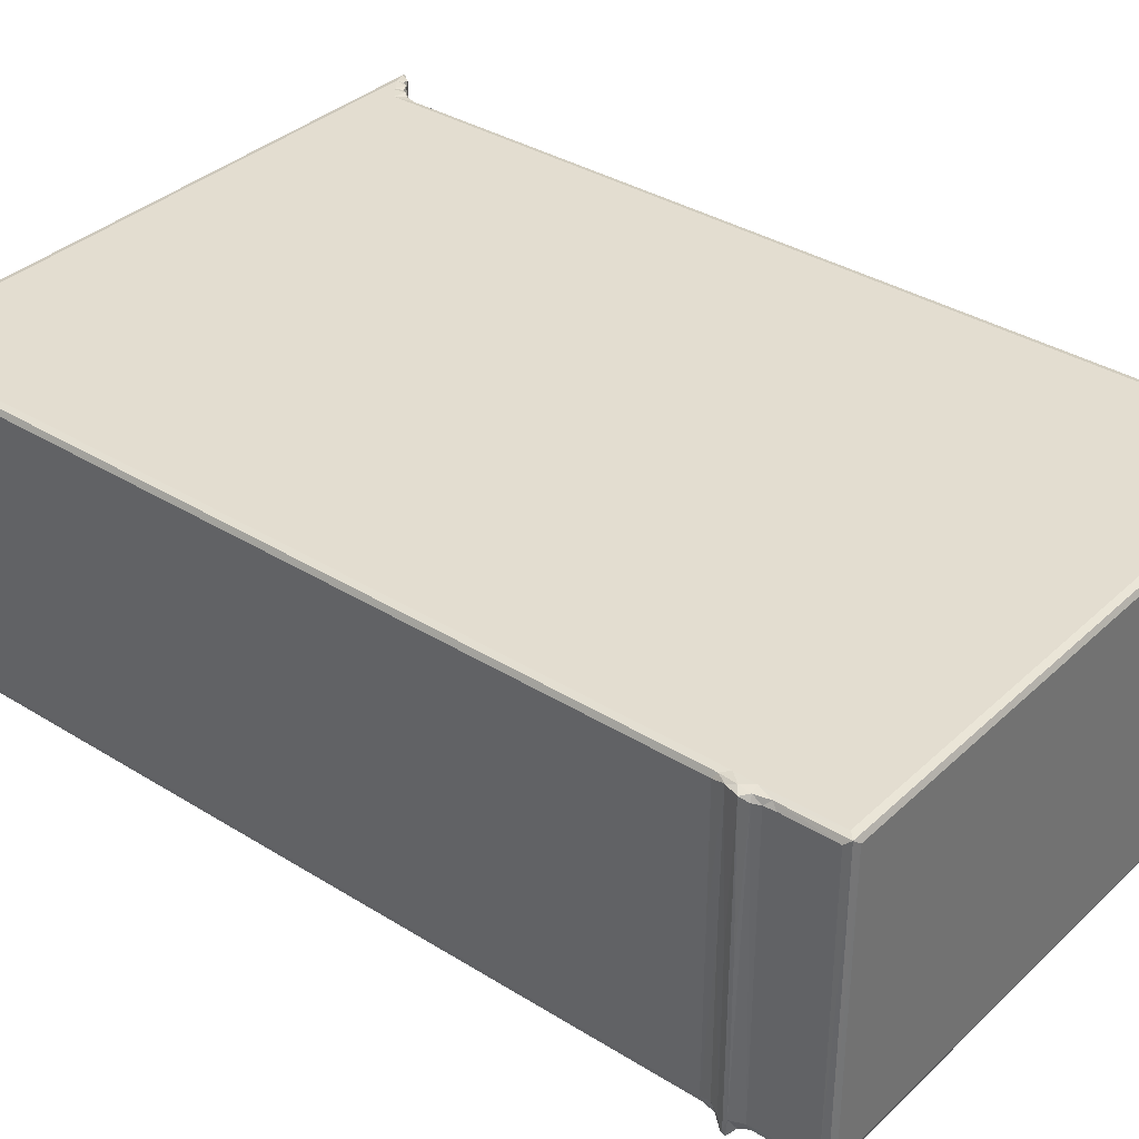
<metadata>
{"format":"obj","ext":"obj","renderer":"f3d","projection":"perspective","resolution":1024,"background":"white","views":[{"elev":35.5,"azim":129.4,"up":"+Y"}]}
</metadata>
<code>
v -129.1 32.38 1.45
v -129.3 32.6 1.927
v -129.1 32.05 2.166
v -128.6 31.77 1.927
v -128.4 32.05 1.448
v -128.7 32.6 1.25
v -129.3 32.6 6.044
v -129.2 32.05 7.128
v -128.6 31.77 6.883
v -129.4 32.6 6.895
v -129.7 32.32 7.467
v -129.8 31.46 7.908
v -129.2 31.35 7.813
v -130 31.83 8.124
v -129.9 31.46 8.431
v -129.5 31.2 8.202
v -129.3 31.86 9.358
v -129.4 31.45 8.751
v -129.5 32.6 9.363
v -128.7 31.67 9.398
v -129.3 32.6 10.24
v -129.1 32.05 10.52
v -128.6 31.77 10.24
v -128.6 31.77 14.03
v -129.9 41.54 7.906
v -129.7 42 8.711
v -127.6 31.77 13.52
v -126.2 31.77 13.6
v -122.8 31.77 13.58
v -128.7 55.97 1.25
v -130 41.66 8.157
v -129.7 55.76 7.467
v -129.5 42.5 9.372
v -129.3 42.94 10.23
v -129.4 55.97 6.896
v -81.76 31.77 6.883
v -82 31.52 7.459
v -81.44 31.29 7.93
v -110.3 31.77 13.61
v -81.54 32.05 1.448
v -81.78 31.77 1.927
v -108.9 31.77 13.93
v -81.78 55.97 1.25
v -128.6 31.77 19.17
v -128 31.63 14.81
v -126.7 31.37 14.72
v -126.8 31.14 15.44
v -126.3 31.59 14.47
v -125.4 31.77 14.79
v -126 31.54 15.3
v -127.9 31.6 18.95
v -127.2 31.3 18.77
v -126.8 31.14 18.64
v -126.2 31.5 19.34
v -125.4 31.77 20.3
v -127.3 31.77 20.33
v -123.1 31.77 15.03
v -122.2 32.1 14.44
v -121.2 32.71 15.24
v -122 32.43 16.23
v -121.2 32.05 14.12
v -121.2 32.77 16.12
v -110.3 32.77 16.12
v -128.6 31.77 62.73
v -123.1 31.77 34.3
v -122.5 31.77 36.05
v -122.8 31.77 41.21
v -129.3 55.97 10.24
v -129.3 32.6 74.05
v -122 32.42 34.72
v -121.2 32.77 34.59
v -122 32.02 35.51
v -121.2 31.77 36.49
v -120.9 32.1 35.93
v -121.4 32.43 35.37
v -108.6 31.77 39.74
v -108.5 31.77 37.9
v -110.1 32.7 15.23
v -109.4 32 14.53
v -109.4 32.31 15.61
v -108.5 31.77 15.35
v -102 31.77 14.89
v -110.3 32.77 34.59
v -110.5 32.43 35.37
v -109.6 31.77 36.44
v -109.6 32.44 34.31
v -108.5 31.77 35.41
v -102 31.77 34.6
v -107.4 31.76 35.06
v -109.5 32.06 35.45
v -108.2 31.68 36.57
v -107.9 31.77 38.78
v -107.4 31.6 36.01
v -107.3 31.28 37.1
v -107 31.18 36.58
v -106.7 31.42 36.29
v -105.7 31.76 35.68
v -105.9 31.62 36.91
v -105.3 31.76 36.6
v -107 30.69 37.69
v -106.7 31.13 36.8
v -107.1 31.03 37.98
v -107 30.73 38.75
v -106.7 31.14 38.23
v -106.9 30.58 39.39
v -106.7 31.01 39.37
v -107.2 31.12 39.62
v -107.6 31.55 37.84
v -106.8 31.47 38.22
v -107.8 31.62 39.49
v -106.6 31.75 38.81
v -107.1 31.47 39.35
v -106.8 30.76 38.08
v -106.2 31.44 37.94
v -105.1 31.78 38.65
v -106.3 31.54 39.63
v -105.2 31.77 39.62
v -132.2 28.99 77.88
v -131.9 29.4 77.97
v -132.2 28.99 77.65
v -132 29.41 77.37
v -132.2 56.37 77.87
v -132.2 56.17 77.69
v -131.9 55.96 77.97
v -123.1 31.77 43.22
v -122.1 32.14 42.1
v -121.6 32.54 42.51
v -122 32.43 43.82
v -121 32.36 42.18
v -110.4 31.77 41.19
v -121.2 32.77 42.98
v -127.6 31.77 62.22
v -123.1 31.77 66.25
v -129.1 32.05 74.33
v -128.6 31.77 67.88
v -125.7 31.77 62.62
v -127.7 31.63 63.22
v -126.7 31.38 63.46
v -126.3 31.59 63.22
v -127.8 31.55 63.95
v -126.8 31.13 64.09
v -127.9 31.6 67.65
v -127.1 31.27 67.52
v -126.8 31.14 67.4
v -125.4 31.76 64.02
v -121.2 32.77 67.33
v -110.3 32.77 67.33
v -122 32.43 67.41
v -122.8 31.77 68.2
v -110.2 32.42 42.28
v -110.3 32.77 42.98
v -109.4 31.77 41.3
v -108.6 31.77 41.85
v -109.4 32.02 42.2
v -109.6 32.39 42.79
v -108.5 31.77 42.89
v -107.3 31.17 40.39
v -106.9 30.85 40.41
v -107.2 31.43 41.34
v -107.8 31.47 40.51
v -107.5 31.69 42.02
v -105.2 31.77 42.61
v -106.6 31.23 40.88
v -106 31.49 40.75
v -105.2 31.75 40.97
v -106.2 31.66 41.98
v -102 31.77 67.2
v -108.5 31.77 68.31
v -109.6 32.43 67.05
v -131.5 29.21 77.32
v -131.1 29.61 76.95
v -128.6 31.77 74.05
v -127.3 31.77 69.03
v -126.2 31.5 68.09
v -125.4 31.77 68.99
v -130.7 30.62 76.39
v -130.8 31.11 76.37
v -130 30.59 76.18
v -130.3 31.5 75.94
v -129.7 30.89 75.85
v -129.6 32.32 74.86
v -129.7 31.49 75.43
v -128.9 31.51 74.86
v -129.8 32.06 75.42
v -129.2 31.26 75.42
v -131.6 30.46 77.03
v -131.2 30.08 78
v -131.3 55.97 78
v -122.9 31.78 67.3
v -122 32.02 68.19
v -121.7 31.77 69.07
v -121.4 32.39 68.02
v -80.59 30.57 76.19
v -82.03 31.51 74.86
v -103.9 37.57 78
v -78.74 29.2 77.33
v -109.4 31.77 69.06
v -110.5 32.43 67.95
v -109.5 32.07 68.05
v -101.9 31.77 68.2
v -129.3 55.97 6.044
v -129.3 55.97 1.927
v -130 56.22 8.111
v -129.1 56.38 1.449
v -129.8 56.34 8.621
v -129.5 55.97 9.363
v -128.6 56.52 1.927
v -129.1 56.38 6.735
v -128.7 56.52 8.515
v -129.4 56.36 7.737
v -129.8 56.47 8.181
v -129.4 56.42 9.124
v -128.6 56.52 9.721
v -129.1 56.38 10.24
v -81.71 56.52 7.729
v -81.78 56.52 1.928
v -110.3 56.52 47.9
v -81.78 56.52 9.399
v -132 55.76 77.37
v -132 56.38 77.8
v -129.3 55.97 74.05
v -129.1 56.38 74.05
v -128.7 56.52 75.67
v -131.2 55.76 76.7
v -129.9 56.2 75.42
v -129.6 55.76 74.86
v -130.7 56.43 76.3
v -130.3 55.77 75.96
v -131.6 56.32 77.03
v -130.2 56.36 76.1
v -131 56.36 76.86
v -129.4 56.36 75.07
v -129.8 56.47 75.57
v -129.5 56.52 76.59
v -130.8 56.52 77.33
v -78.75 55.97 78
v -101.8 31.77 13.58
v -81.78 31.77 10.24
v -81.78 31.67 9.397
v -81.75 31.45 8.75
v -81.78 32.6 1.25
v -81.01 31.19 8.195
v -87.94 31.77 13.91
v -85.05 31.77 14.05
v -83.86 31.77 13.51
v -81.29 32.07 1.454
v -81.09 32.61 1.928
v -81.09 32.6 6.039
v -81.28 32.05 6.748
v -81.79 31.77 14.18
v -81.02 32.6 6.895
v -81.09 31.79 7.536
v -80.57 32.65 7.883
v -80.55 31.31 7.978
v -81.12 32.01 9.161
v -80.65 31.39 8.424
v -80.48 31.79 8.153
v -80.72 32.32 8.701
v -80.95 32.88 9.365
v -81.3 32.05 10.24
v -81.09 32.6 10.24
v -80.96 45.65 9.372
v -80.78 55.97 7.468
v -80.49 45.35 8.156
v -80.55 44.88 7.912
v -81.09 46.1 10.23
v -80.73 45.58 8.711
v -101.1 32.1 14.41
v -100.2 32.71 15.24
v -100.2 32.05 14.11
v -100.9 32.41 16.01
v -100.2 32.77 16.12
v -100.9 32.4 34.76
v -89.27 32.77 16.12
v -89.29 31.77 13.61
v -89.27 32.71 15.25
v -100.2 32.77 34.59
v -104 31.72 35.27
v -104.6 31.6 36.62
v -103.7 31.52 36
v -104 31.28 37.12
v -103.2 31.71 35.53
v -103.3 31.3 36.82
v -102.5 31.62 36.9
v -101.6 31.78 35.92
v -101.9 31.77 36.67
v -103.6 30.89 37.02
v -103.6 30.61 37.91
v -103.8 31.03 37.98
v -103.7 30.73 38.75
v -103.4 31.14 38.23
v -103.4 31.01 39.37
v -103.9 31.12 39.62
v -103.6 30.68 40.01
v -104.2 31.55 37.84
v -103.4 31.47 38.22
v -104.4 31.77 38.79
v -104.4 31.62 39.49
v -103.2 31.75 38.81
v -103.7 31.47 39.35
v -103.5 30.75 38.08
v -102.9 31.44 37.94
v -101.8 31.77 38.78
v -102.9 31.54 39.63
v -101.9 31.77 39.81
v -101 32.02 35.51
v -99.9 31.77 36.49
v -99.97 32.1 35.82
v -100.4 32.48 35.28
v -89.27 32.77 34.59
v -89.55 32.43 35.37
v -88.56 31.77 36.47
v -87.91 31.77 41.59
v -88.61 32.38 14.96
v -88.36 32 14.53
v -88.48 32.41 15.75
v -87.4 31.77 15.62
v -85.05 31.77 19.2
v -83.58 31.77 20.38
v -84.01 31.57 14.52
v -83.37 31.37 14.72
v -84.05 31.39 15.4
v -83.6 31.13 15.33
v -83.81 31.26 18.78
v -82.56 31.59 14.71
v -84.43 31.55 18.36
v -83.58 31.12 18.59
v -84.17 31.6 19.32
v -81.78 31.77 20.32
v -82.7 31.55 19.39
v -81.3 32.05 74.05
v -88.52 32.43 34.31
v -87.4 31.77 35.4
v -88.31 32.01 35.5
v -87.49 31.77 36.27
v -81.79 31.77 62.88
v -81.09 32.6 74.04
v -104 31.17 40.39
v -103.9 31.43 41.35
v -104.5 31.46 40.51
v -104.2 31.69 42.02
v -102 31.77 43.03
v -103.3 31.24 40.92
v -102.7 31.48 40.74
v -101.8 31.77 41.19
v -102.9 31.66 41.98
v -101.8 31.8 42.3
v -101.1 32.14 42.1
v -100.2 32.77 42.97
v -99.99 32.38 42.21
v -100.9 32.43 43.83
v -100.2 32.77 67.33
v -89.27 31.77 41.18
v -89.13 32.36 42.18
v -89.27 32.77 42.98
v -100.9 32.42 67.38
v -89.27 32.77 67.33
v -88.36 32.02 42.2
v -88.57 32.46 42.77
v -87.4 31.77 43.22
v -88.05 32.1 43.2
v -88.52 32.43 67.05
v -87.41 31.77 68.02
v -85.06 31.77 62.76
v -85.04 31.77 67.91
v -83.87 31.77 62.21
v -84.61 31.62 63.51
v -83.37 31.38 63.48
v -82.56 31.59 63.47
v -83.9 31.31 64.08
v -83.6 31.13 64.11
v -83.59 31.13 67.38
v -82.69 31.54 68.14
v -81.78 31.77 69.01
v -81.09 55.97 74.04
v -79.62 29.59 76.98
v -78.58 29.4 77.97
v -78.55 28.99 77.65
v -100.7 31.77 69.07
v -101 32.02 68.19
v -100.4 32.39 68.02
v -81.78 31.77 74.05
v -88.28 31.77 69.07
v -89.55 32.43 67.95
v -79.19 30.08 78
v -78.24 28.99 77.87
v -78.24 29.44 77.69
v -88.44 32.06 68.06
v -83.54 31.77 69.07
v -81.39 31.21 75.49
v -84.31 31.56 67.73
v -83.46 31.43 68.08
v -79.55 30.28 76.65
v -80.33 31.1 76.01
v -81.11 31.78 75.05
v -80.84 32.6 74.86
v -80.59 31.3 75.58
v -79.92 31.81 76.14
v -80.58 32.6 75.42
v -79.48 30.84 76.52
v -78.44 30.16 77.37
v -78.8 30.4 77.03
v -79.26 56.35 76.69
v -80.58 56.18 75.42
v -79.75 56.24 76.29
v -78.81 56.26 77.01
v -80.84 55.96 74.85
v -80.13 56.38 75.93
v -78.24 56.35 77.69
v -78.24 56.27 77.87
v -81.3 56.38 1.446
v -81.09 55.97 6.036
v -81.02 55.97 6.895
v -81.09 55.97 1.927
v -80.93 56.24 9.268
v -81.09 55.97 10.24
v -80.47 56.31 8.102
v -81.29 56.38 6.456
v -81.01 56.42 7.588
v -81.07 56.5 8.523
v -81.3 56.38 9.962
v -81.78 56.52 43.16
v -81.3 56.38 73.77
v -81.78 56.52 74.87
v -79.22 56.52 77.32
v -78.77 56.38 77.8
v -78.44 55.96 77.37
v -81.01 56.42 74.89
f 1 3 2
f 1 4 3
f 1 5 4
f 1 6 5
f 3 7 2
f 3 8 7
f 3 9 8
f 3 4 9
f 8 10 7
f 8 11 10
f 8 12 11
f 8 13 12
f 8 9 13
f 12 15 14
f 12 16 15
f 12 13 16
f 15 18 17
f 15 16 18
f 14 11 12
f 15 17 19
f 18 20 17
f 17 21 19
f 17 22 21
f 17 23 22
f 17 20 23
f 22 23 24
f 14 25 11
f 15 19 26
f 14 15 26
f 23 27 24
f 23 29 27
f 27 29 28
f 25 14 31
f 14 26 31
f 10 11 32
f 25 32 11
f 26 19 33
f 19 34 33
f 19 21 34
f 7 10 35
f 10 32 35
f 9 4 36
f 9 36 13
f 36 37 13
f 13 38 16
f 38 13 37
f 23 39 29
f 5 40 4
f 5 6 40
f 40 41 4
f 39 23 42
f 22 24 44
f 24 27 45
f 27 46 45
f 47 45 46
f 27 48 46
f 27 28 48
f 28 29 49
f 28 49 48
f 46 50 47
f 46 48 50
f 48 49 50
f 24 51 44
f 24 45 51
f 47 52 45
f 52 51 45
f 52 47 53
f 47 50 53
f 53 50 54
f 52 53 54
f 50 55 54
f 50 49 55
f 44 51 56
f 51 52 56
f 52 54 56
f 54 55 56
f 56 55 57
f 49 29 57
f 29 58 57
f 58 59 60
f 57 58 60
f 49 57 55
f 58 61 59
f 29 61 58
f 61 39 59
f 29 39 61
f 59 62 60
f 22 44 64
f 44 56 64
f 56 65 66
f 56 66 67
f 57 65 56
f 57 60 65
f 65 60 70
f 60 62 71
f 60 71 70
f 65 72 66
f 65 70 72
f 72 73 66
f 72 74 73
f 72 75 74
f 72 70 75
f 74 75 73
f 66 76 67
f 73 77 66
f 70 71 75
f 39 78 59
f 59 78 62
f 78 63 62
f 39 79 78
f 39 42 79
f 79 80 78
f 79 81 80
f 79 42 81
f 78 80 63
f 62 63 71
f 66 77 76
f 71 83 75
f 73 75 84
f 84 85 73
f 73 85 77
f 83 84 75
f 81 86 80
f 81 87 86
f 63 80 86
f 63 83 71
f 63 86 83
f 81 82 87
f 87 88 89
f 85 84 90
f 86 87 90
f 90 91 85
f 90 87 91
f 85 91 77
f 77 92 76
f 83 90 84
f 83 86 90
f 87 93 91
f 87 89 93
f 93 95 94
f 93 96 95
f 93 89 96
f 89 88 97
f 96 97 98
f 96 89 97
f 97 99 98
f 95 100 94
f 95 101 100
f 100 102 94
f 100 103 102
f 102 103 104
f 103 100 105
f 103 107 106
f 103 105 107
f 77 91 108
f 94 91 93
f 102 109 108
f 102 104 109
f 94 108 91
f 94 102 108
f 77 108 92
f 92 110 76
f 108 111 92
f 108 109 111
f 92 112 110
f 92 111 112
f 101 95 96
f 100 101 113
f 104 103 113
f 100 113 105
f 113 106 105
f 103 106 113
f 96 98 101
f 101 114 113
f 101 98 114
f 104 114 109
f 104 113 114
f 98 115 114
f 98 99 115
f 109 114 111
f 111 116 112
f 114 115 111
f 111 117 116
f 111 115 117
f 118 119 122
f 120 122 123
f 120 118 122
f 120 123 121
f 122 119 124
f 22 69 21
f 126 127 125
f 67 126 125
f 56 67 125
f 125 127 128
f 126 129 127
f 67 129 126
f 76 130 67
f 67 130 129
f 127 129 131
f 127 131 128
f 64 56 132
f 56 125 132
f 22 134 69
f 22 64 134
f 134 64 135
f 64 132 137
f 132 138 137
f 132 133 136
f 132 139 138
f 132 136 139
f 64 137 140
f 137 141 140
f 137 138 141
f 64 142 135
f 64 140 142
f 140 143 142
f 140 141 143
f 143 141 144
f 138 145 141
f 138 139 145
f 139 136 145
f 141 145 144
f 132 125 133
f 125 128 133
f 128 131 146
f 131 147 146
f 133 128 148
f 136 133 145
f 145 133 149
f 128 146 148
f 130 150 129
f 129 150 131
f 150 151 131
f 76 152 130
f 76 153 152
f 130 154 150
f 130 152 154
f 152 153 154
f 154 155 150
f 154 156 155
f 154 153 156
f 150 155 151
f 105 157 107
f 105 158 157
f 158 159 157
f 76 110 160
f 76 160 153
f 107 160 110
f 107 157 160
f 107 112 106
f 107 110 112
f 157 159 160
f 153 160 161
f 153 161 156
f 159 161 160
f 161 162 156
f 105 163 158
f 105 106 163
f 158 163 159
f 106 164 163
f 106 116 164
f 106 112 116
f 116 165 164
f 116 117 165
f 163 166 159
f 163 164 166
f 159 166 161
f 161 166 162
f 164 162 166
f 164 165 162
f 162 167 156
f 155 156 168
f 155 168 169
f 151 155 169
f 156 167 168
f 131 151 147
f 151 169 147
f 170 120 121
f 170 121 171
f 134 135 172
f 135 142 173
f 142 143 173
f 144 145 174
f 143 144 174
f 145 175 174
f 143 174 173
f 174 175 173
f 135 173 172
f 173 175 172
f 176 121 177
f 176 171 121
f 176 178 171
f 177 179 176
f 178 176 180
f 134 181 69
f 134 182 181
f 134 183 182
f 134 172 183
f 182 179 184
f 182 176 179
f 182 180 176
f 182 185 180
f 184 181 182
f 185 182 183
f 186 177 121
f 119 187 188
f 119 188 124
f 145 149 175
f 149 133 189
f 133 148 189
f 189 148 190
f 189 190 149
f 149 190 191
f 149 191 175
f 175 191 172
f 190 192 191
f 190 148 192
f 148 146 192
f 146 147 192
f 178 193 171
f 172 194 183
f 185 183 194
f 170 196 120
f 170 171 196
f 192 197 191
f 197 192 198
f 147 198 192
f 187 195 188
f 168 199 169
f 197 198 199
f 199 168 197
f 197 168 191
f 191 168 172
f 147 199 198
f 147 169 199
f 168 200 172
f 2 7 201
f 1 2 202
f 1 30 6
f 2 201 202
f 7 35 201
f 25 31 203
f 25 203 32
f 31 26 203
f 1 202 204
f 1 204 30
f 26 33 205
f 203 26 205
f 205 33 206
f 33 34 206
f 206 34 68
f 202 201 204
f 204 208 207
f 201 208 204
f 208 209 207
f 201 35 208
f 208 210 209
f 35 210 208
f 35 32 210
f 203 205 211
f 203 210 32
f 203 211 210
f 205 212 211
f 205 206 212
f 210 211 209
f 211 213 209
f 211 212 213
f 212 214 213
f 206 214 212
f 206 68 214
f 30 204 43
f 207 209 215
f 30 43 6
f 204 207 216
f 207 215 216
f 215 209 218
f 209 217 218
f 34 21 68
f 21 69 68
f 209 213 217
f 123 219 121
f 123 220 219
f 123 122 220
f 69 221 68
f 214 222 213
f 68 222 214
f 68 221 222
f 222 223 213
f 213 223 217
f 69 181 221
f 186 224 177
f 186 121 219
f 184 179 225
f 184 225 181
f 221 181 226
f 225 226 181
f 177 224 227
f 177 228 179
f 177 227 228
f 225 179 228
f 186 219 229
f 186 229 224
f 227 224 231
f 227 230 228
f 222 232 223
f 221 232 222
f 221 226 232
f 225 230 233
f 225 228 230
f 225 232 226
f 225 233 232
f 230 234 233
f 230 227 234
f 232 233 223
f 233 234 223
f 229 235 231
f 229 220 235
f 229 219 220
f 229 231 224
f 124 220 122
f 124 188 220
f 231 235 227
f 227 235 234
f 234 235 223
f 195 236 188
f 188 236 220
f 23 237 42
f 20 238 23
f 23 238 237
f 18 239 20
f 18 240 239
f 16 240 18
f 20 239 238
f 40 6 241
f 4 41 36
f 38 242 16
f 16 242 240
f 238 243 237
f 238 244 243
f 238 245 244
f 40 246 41
f 40 241 246
f 246 247 248
f 246 248 249
f 41 246 249
f 41 249 36
f 245 238 250
f 249 248 251
f 249 253 252
f 249 251 253
f 36 252 37
f 36 249 252
f 38 254 242
f 38 252 254
f 38 37 252
f 240 255 239
f 240 256 255
f 242 256 240
f 254 257 256
f 242 254 256
f 254 253 257
f 252 253 254
f 257 258 256
f 255 258 259
f 255 256 258
f 255 261 260
f 255 259 261
f 239 260 238
f 239 255 260
f 238 260 250
f 259 258 262
f 259 262 261
f 251 263 253
f 253 264 257
f 253 265 264
f 263 265 253
f 257 264 258
f 262 266 261
f 264 267 258
f 262 258 267
f 42 237 81
f 81 237 82
f 237 268 82
f 268 270 269
f 237 270 268
f 268 269 271
f 82 268 271
f 269 272 271
f 82 271 273
f 271 272 273
f 270 275 269
f 237 275 270
f 269 274 272
f 275 276 269
f 82 88 87
f 82 273 88
f 273 272 277
f 97 88 278
f 97 279 99
f 97 278 279
f 280 279 278
f 280 281 279
f 280 278 282
f 282 284 283
f 282 283 280
f 88 282 278
f 88 285 282
f 282 286 284
f 282 285 286
f 287 288 281
f 287 281 280
f 288 289 281
f 288 290 289
f 289 290 291
f 290 293 292
f 290 294 293
f 290 288 294
f 99 295 115
f 99 279 295
f 289 296 295
f 289 291 296
f 281 295 279
f 281 289 295
f 115 295 297
f 115 298 117
f 115 297 298
f 295 299 297
f 295 296 299
f 297 300 298
f 297 299 300
f 287 280 283
f 287 283 301
f 287 301 288
f 291 290 301
f 301 292 294
f 290 292 301
f 288 301 294
f 283 302 301
f 283 284 302
f 291 302 296
f 291 301 302
f 284 303 302
f 284 286 303
f 296 302 299
f 299 304 300
f 302 303 299
f 299 305 304
f 299 303 305
f 88 306 285
f 88 273 306
f 306 307 285
f 306 308 307
f 306 309 308
f 306 273 309
f 308 309 307
f 285 307 286
f 286 305 303
f 273 277 309
f 272 274 310
f 272 310 277
f 307 309 311
f 277 310 309
f 310 311 309
f 311 312 307
f 307 312 286
f 286 312 313
f 237 243 275
f 275 314 276
f 275 315 314
f 275 243 315
f 269 276 274
f 276 316 274
f 276 314 316
f 315 316 314
f 315 317 316
f 315 243 317
f 243 244 317
f 317 244 318
f 318 319 317
f 244 245 320
f 245 321 320
f 244 320 322
f 320 323 322
f 320 321 323
f 322 323 324
f 245 325 321
f 245 250 325
f 321 325 323
f 244 326 318
f 244 322 326
f 324 326 322
f 324 323 327
f 318 326 328
f 324 328 326
f 323 325 327
f 325 250 329
f 327 325 330
f 324 327 330
f 325 329 330
f 250 260 329
f 318 328 319
f 328 324 319
f 324 330 319
f 330 329 319
f 260 261 331
f 329 260 331
f 274 316 332
f 274 332 310
f 316 317 332
f 332 317 333
f 312 311 334
f 310 334 311
f 310 332 334
f 333 334 332
f 334 335 312
f 334 333 335
f 335 333 312
f 333 336 312
f 312 336 313
f 317 319 333
f 333 319 336
f 319 329 336
f 331 261 337
f 329 331 336
f 266 337 261
f 294 338 293
f 294 339 338
f 117 340 165
f 117 298 340
f 293 340 298
f 293 338 340
f 293 300 292
f 293 298 300
f 338 339 340
f 165 341 162
f 165 340 341
f 339 341 340
f 341 342 162
f 294 292 343
f 294 343 339
f 292 344 343
f 292 304 344
f 292 300 304
f 304 305 344
f 344 305 345
f 343 346 339
f 343 344 346
f 339 346 341
f 341 346 342
f 344 347 346
f 344 345 347
f 346 347 342
f 162 342 167
f 345 348 347
f 348 349 347
f 348 350 349
f 345 350 348
f 347 351 342
f 347 349 351
f 342 351 167
f 351 349 352
f 286 313 305
f 305 353 345
f 305 313 353
f 345 353 350
f 353 354 350
f 350 355 349
f 350 354 355
f 349 355 352
f 167 200 168
f 167 351 356
f 351 352 356
f 353 358 354
f 353 313 358
f 354 359 355
f 358 359 354
f 358 361 359
f 358 360 361
f 358 313 360
f 313 336 360
f 361 360 359
f 355 359 362
f 360 362 359
f 360 363 362
f 352 355 357
f 355 362 357
f 363 364 365
f 360 336 363
f 363 366 364
f 364 366 367
f 366 368 367
f 363 336 366
f 366 369 368
f 366 336 369
f 370 368 371
f 370 367 368
f 364 367 365
f 370 372 367
f 370 371 372
f 368 369 371
f 371 369 373
f 371 373 372
f 369 336 374
f 336 331 374
f 337 266 375
f 196 171 376
f 118 377 119
f 196 378 120
f 120 378 118
f 200 379 172
f 167 380 200
f 167 356 380
f 200 380 379
f 380 381 379
f 380 356 381
f 379 382 172
f 356 352 381
f 172 382 194
f 171 193 376
f 379 381 384
f 352 384 381
f 352 357 384
f 379 384 383
f 178 180 193
f 119 377 187
f 195 187 385
f 118 386 377
f 378 386 118
f 196 387 378
f 383 384 388
f 379 383 382
f 357 388 384
f 357 362 388
f 363 388 362
f 388 363 383
f 363 365 383
f 365 389 383
f 193 180 390
f 185 390 180
f 185 194 390
f 365 367 391
f 372 391 367
f 372 392 391
f 365 391 389
f 391 392 389
f 372 373 392
f 369 374 373
f 392 373 389
f 373 374 389
f 383 389 382
f 389 374 382
f 374 331 382
f 377 385 187
f 193 394 393
f 193 390 394
f 331 396 395
f 331 337 396
f 382 395 194
f 382 331 395
f 390 395 397
f 390 194 395
f 397 398 394
f 397 394 390
f 397 399 398
f 395 399 397
f 395 396 399
f 393 394 400
f 394 398 400
f 376 193 393
f 196 401 387
f 196 402 401
f 376 402 196
f 376 393 402
f 393 400 402
f 398 403 400
f 400 403 402
f 399 404 398
f 396 404 399
f 337 375 396
f 398 405 403
f 402 406 401
f 403 406 402
f 375 407 396
f 404 408 398
f 396 407 404
f 398 408 405
f 378 387 386
f 387 409 386
f 401 409 387
f 409 410 386
f 377 386 410
f 6 43 241
f 204 216 411
f 43 204 411
f 241 43 246
f 246 411 247
f 43 411 246
f 247 412 248
f 248 413 251
f 251 413 263
f 411 414 247
f 247 414 412
f 248 412 413
f 262 267 415
f 262 415 266
f 415 416 266
f 265 417 264
f 263 417 265
f 264 417 267
f 417 415 267
f 414 411 418
f 216 418 411
f 216 215 418
f 414 418 412
f 412 418 413
f 413 419 263
f 413 418 419
f 215 419 418
f 215 420 419
f 215 218 420
f 419 420 417
f 263 419 417
f 420 415 417
f 415 421 416
f 415 420 421
f 218 421 420
f 217 422 218
f 416 421 423
f 218 423 421
f 218 422 423
f 416 375 266
f 416 423 375
f 217 424 422
f 422 424 423
f 195 385 236
f 217 223 424
f 223 235 424
f 235 220 425
f 425 220 426
f 236 426 220
f 406 427 401
f 385 377 236
f 235 425 424
f 375 428 407
f 375 423 428
f 424 428 423
f 428 408 404
f 428 424 408
f 407 428 404
f 408 403 405
f 408 424 403
f 424 425 403
f 406 409 427
f 403 409 406
f 403 425 409
f 425 426 409
f 401 427 409
f 377 410 236
f 409 426 410
f 236 410 426

</code>
